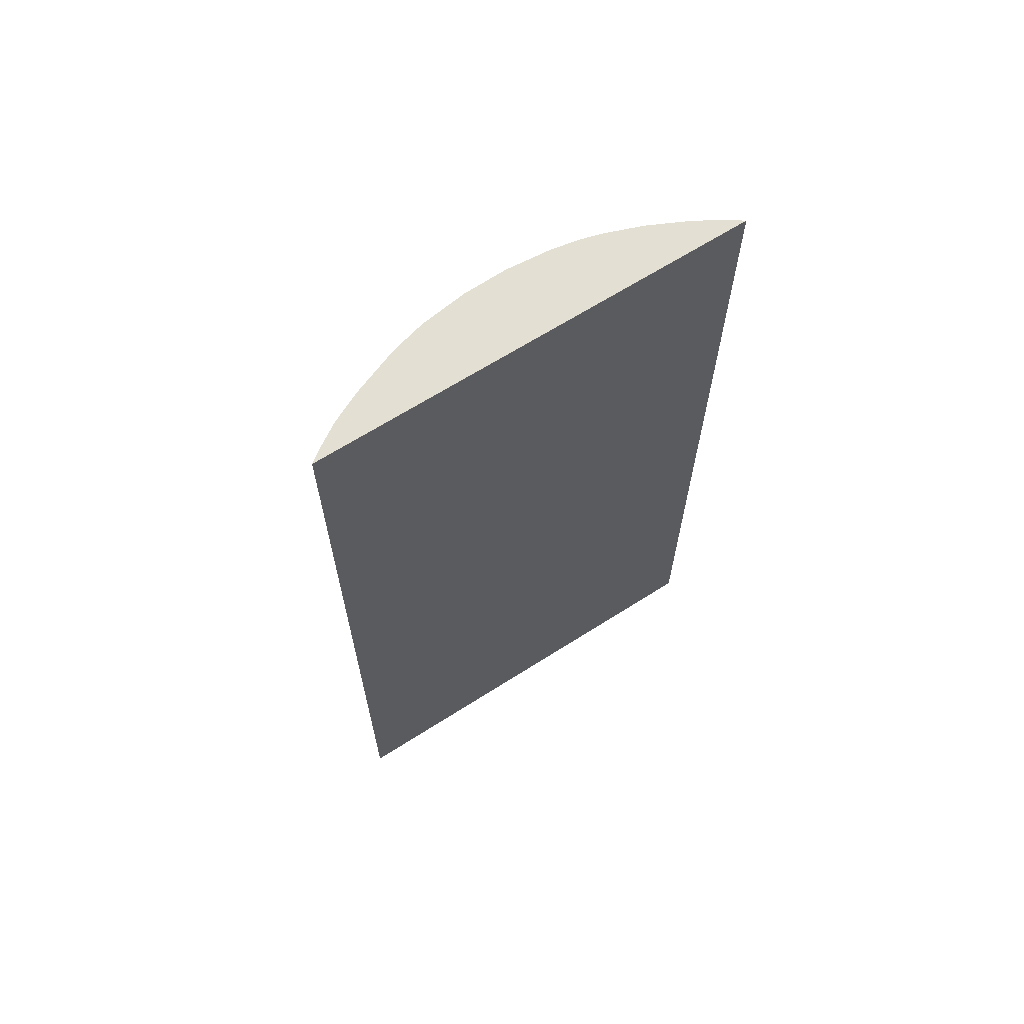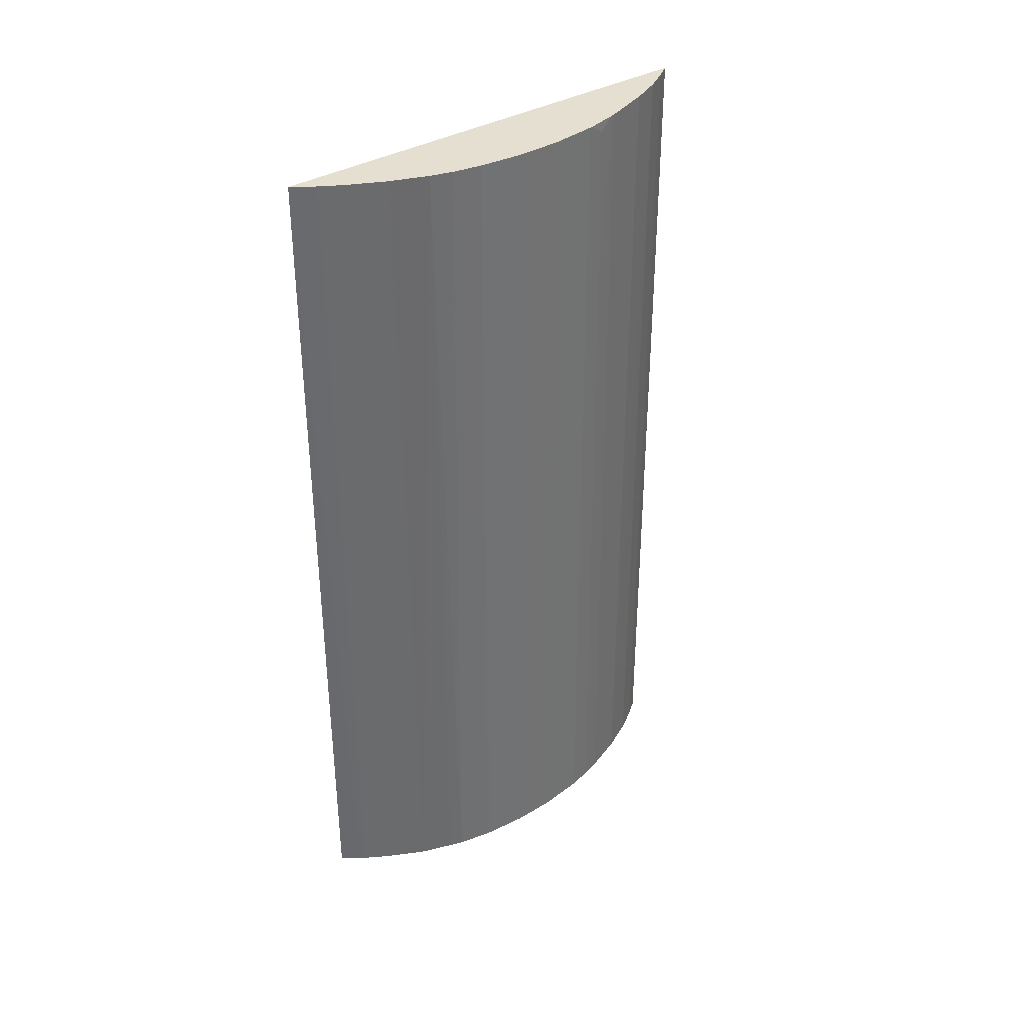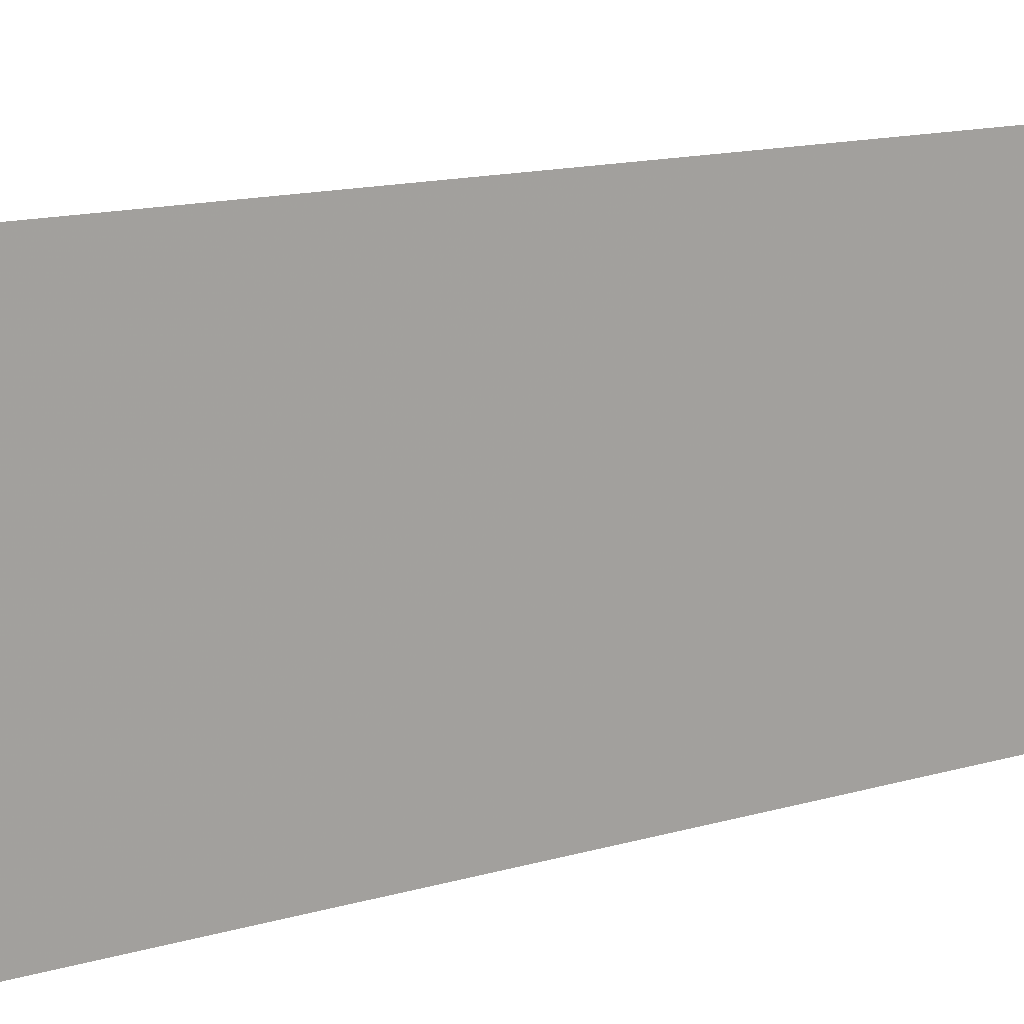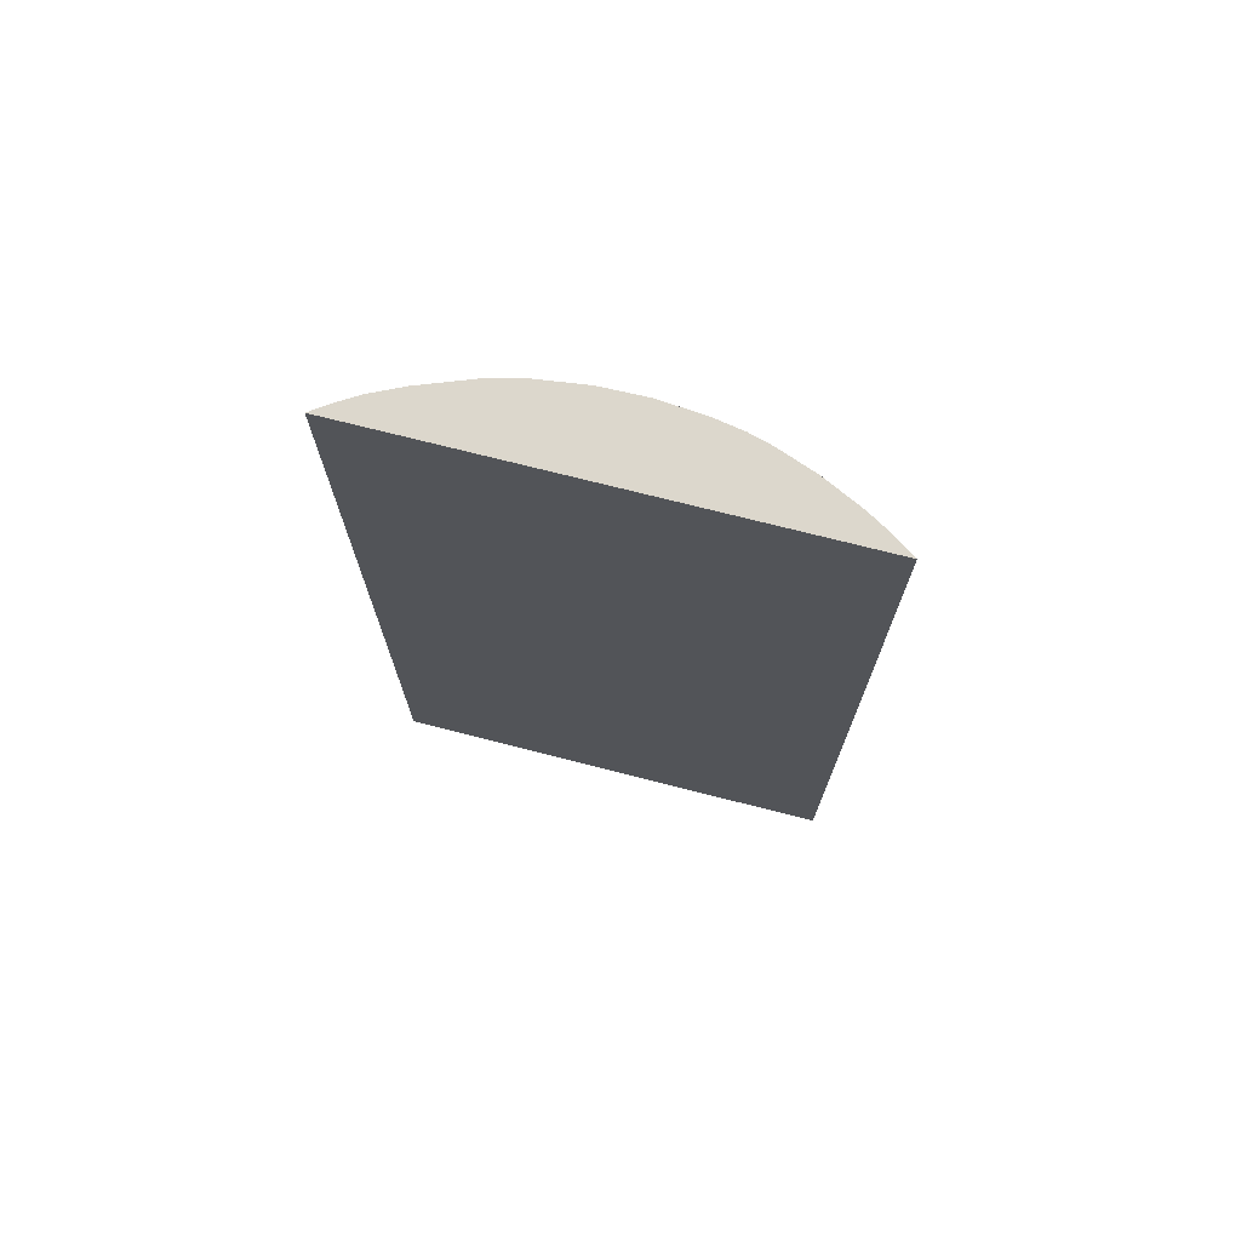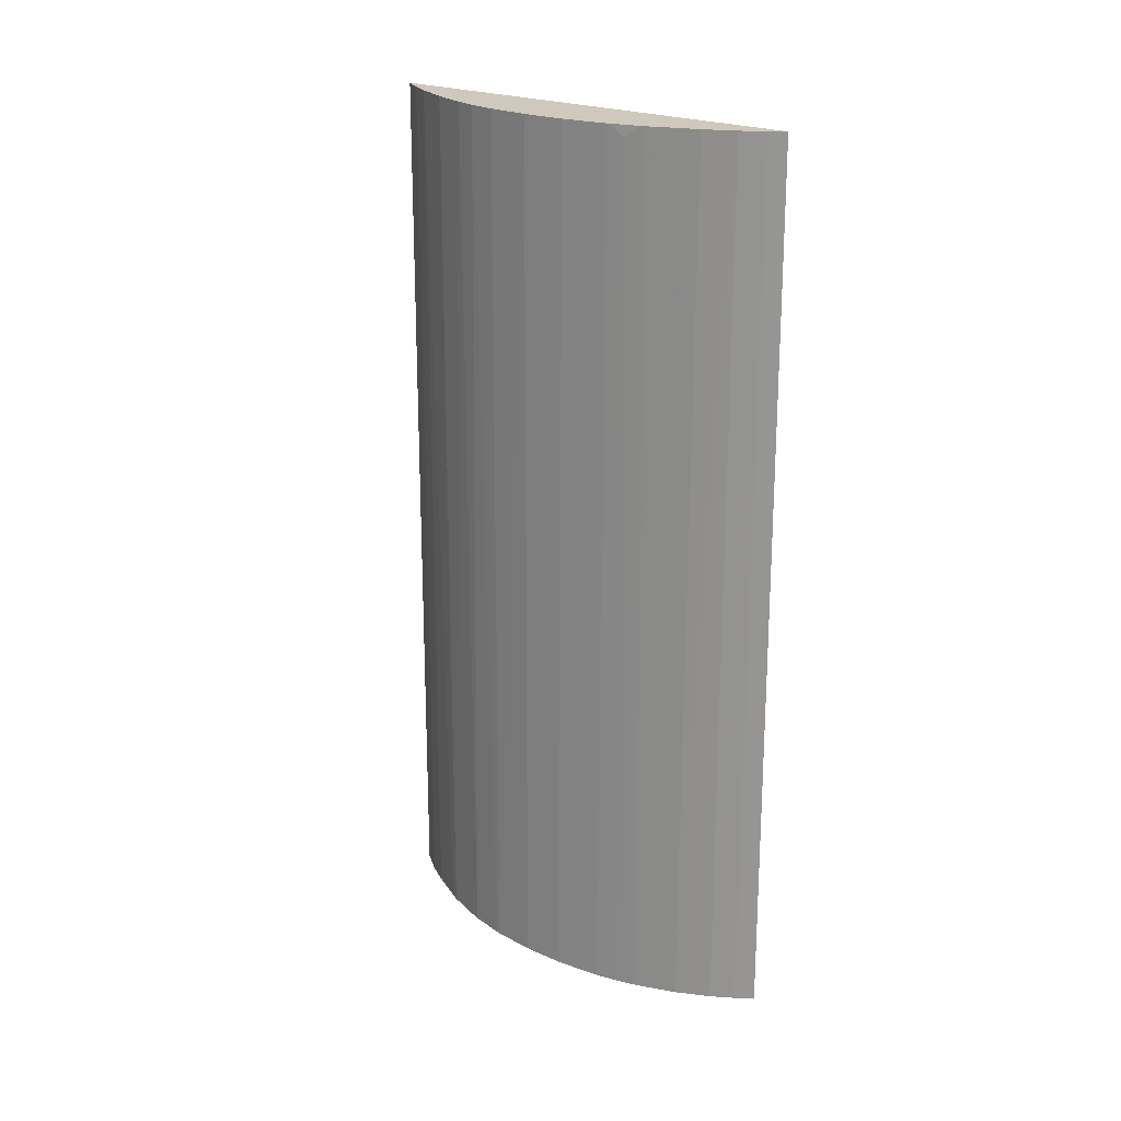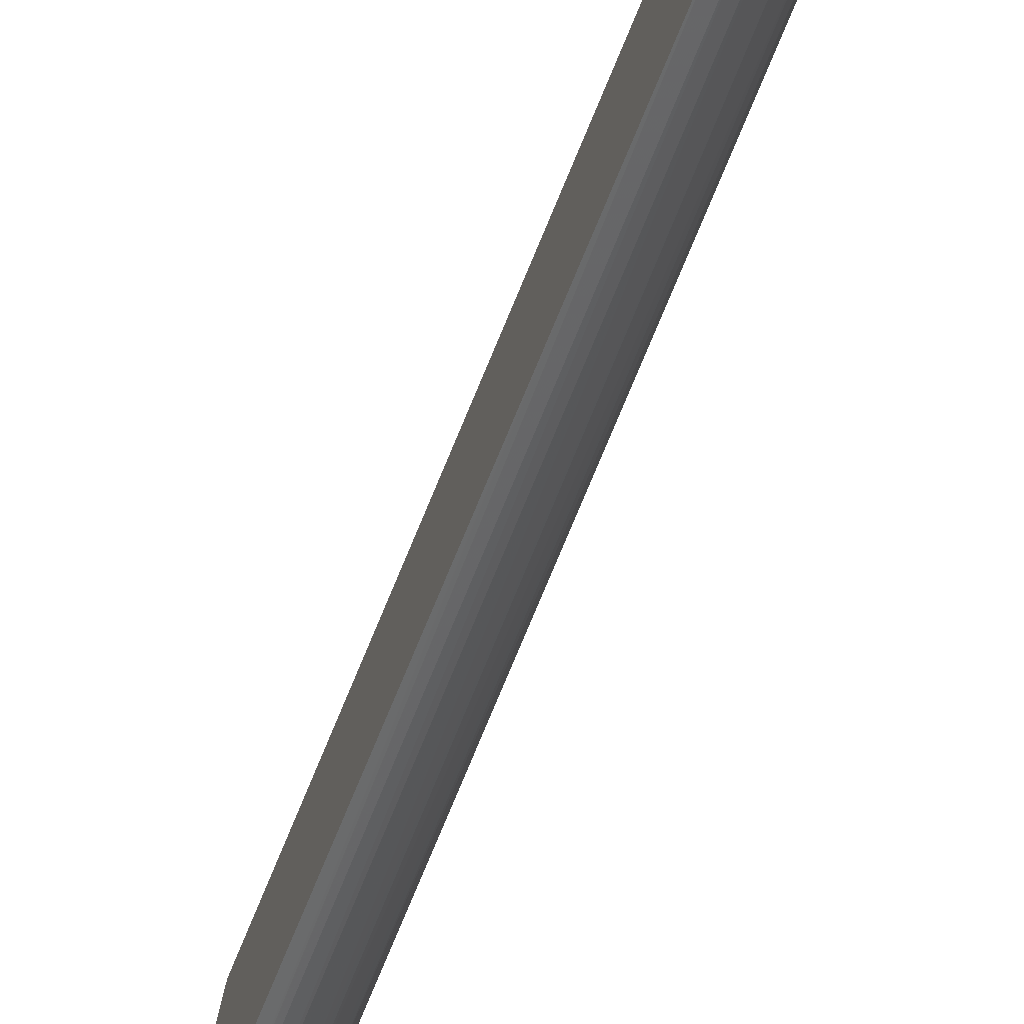
<metadata>
{"format":"obj","ext":"obj","renderer":"f3d","projection":"perspective","resolution":1024,"background":"white","views":[{"elev":66.4,"azim":-122.5,"up":"+Z"},{"elev":37.4,"azim":53.6,"up":"+Z"},{"elev":17.2,"azim":-118.1,"up":"+Y"},{"elev":73.0,"azim":-75.7,"up":"+Z"},{"elev":22.4,"azim":128.6,"up":"+Z"},{"elev":-78.0,"azim":-22.8,"up":"+Y"}]}
</metadata>
<code>
v 0.01071 -0.01904 -0.02736
v 0.01071 -0.004042 -0.02736
v 0.01114 -0.01844 -0.02736
v 0.01071 -0.01895 -0.008047
v 0.01111 -0.004586 -0.02736
v 0.01071 -0.004213 0.002106
v 0.01117 -0.01841 -0.02736
v 0.01071 -0.0189 0.002106
v 0.01071 -0.01894 -0.006368
v 0.01071 -0.01894 -0.006642
v 0.01148 -0.005172 -0.02736
v 0.01105 -0.004692 0.002106
v 0.01105 -0.004704 0.002106
v 0.01125 -0.01828 -0.02736
v 0.01119 -0.01818 0.002106
v 0.01156 -0.005294 -0.02736
v 0.01149 -0.0054 0.002106
v 0.01167 -0.01757 -0.02736
v 0.01159 -0.01748 0.002106
v 0.01211 -0.006374 -0.02736
v 0.01196 -0.006374 0.002106
v 0.01224 -0.01646 -0.02736
v 0.0116 -0.01747 0.002106
v 0.01261 -0.007691 -0.02736
v 0.01254 -0.007913 0.002106
v 0.01236 -0.0162 -0.02736
v 0.01216 -0.01629 0.002106
v 0.01161 -0.01745 0.002106
v 0.01264 -0.007776 -0.02736
v 0.01258 -0.008026 0.002106
v 0.01275 -0.008488 -0.004951
v 0.01272 -0.01516 -0.02736
v 0.01261 -0.01508 0.002106
v 0.01217 -0.01627 0.002106
v 0.0128 -0.00834 -0.02736
v 0.01283 -0.009017 0.002106
v 0.01273 -0.008566 0.00174
v 0.01275 -0.008495 -0.004106
v 0.01297 -0.009056 -0.02736
v 0.01286 -0.01472 -0.02736
v 0.0128 -0.01438 0.002106
v 0.01285 -0.009115 0.002106
v 0.01298 -0.009125 -0.02736
v 0.01308 -0.01361 -0.02736
v 0.0128 -0.01437 0.002106
v 0.01305 -0.0106 0.002106
v 0.01318 -0.01062 -0.02736
v 0.01311 -0.01345 -0.02736
v 0.01296 -0.01345 0.002106
v 0.01306 -0.01062 0.002106
v 0.01319 -0.01087 -0.02736
v 0.01322 -0.01204 -0.02736
v 0.01309 -0.01204 0.002106
v 0.01309 -0.01201 0.002106
f 25 31 29
f 25 30 31
f 24 25 29
f 22 27 28
f 22 26 27
f 26 32 33
f 21 25 24
f 20 21 24
f 18 23 19
f 18 22 23
f 22 28 23
f 11 13 17
f 16 17 20
f 15 18 19
f 14 18 15
f 11 17 16
f 7 15 8
f 7 14 15
f 6 13 12
f 6 17 13
f 6 21 17
f 26 33 34
f 6 25 21
f 17 21 20
f 26 34 27
f 40 45 41
f 30 36 37
f 6 30 25
f 52 54 53
f 50 52 51
f 50 54 52
f 48 53 49
f 48 52 53
f 47 50 51
f 46 50 47
f 44 49 45
f 44 48 49
f 43 46 47
f 42 46 43
f 40 44 45
f 39 42 43
f 36 38 37
f 36 42 39
f 33 40 41
f 32 40 33
f 31 39 35
f 31 36 39
f 31 38 36
f 30 38 31
f 30 37 38
f 29 31 35
f 6 36 30
f 1 3 4
f 6 46 42
f 1 7 3
f 1 14 7
f 1 18 14
f 1 22 18
f 1 26 22
f 1 32 26
f 1 40 32
f 1 44 40
f 1 48 44
f 1 52 48
f 1 4 10
f 1 51 52
f 1 43 47
f 1 39 43
f 1 35 39
f 1 29 35
f 1 24 29
f 1 16 20
f 1 11 16
f 1 5 11
f 1 2 5
f 6 42 36
f 1 47 51
f 1 10 9
f 1 20 24
f 1 8 6
f 1 9 8
f 6 54 50
f 6 53 54
f 6 50 46
f 6 45 49
f 6 41 45
f 6 33 41
f 6 34 33
f 6 27 34
f 6 28 27
f 6 23 28
f 6 19 23
f 6 49 53
f 6 8 15
f 6 15 19
f 3 7 8
f 3 8 9
f 3 9 10
f 2 6 5
f 5 6 12
f 5 12 13
f 5 13 11
f 3 10 4
f 1 6 2

</code>
